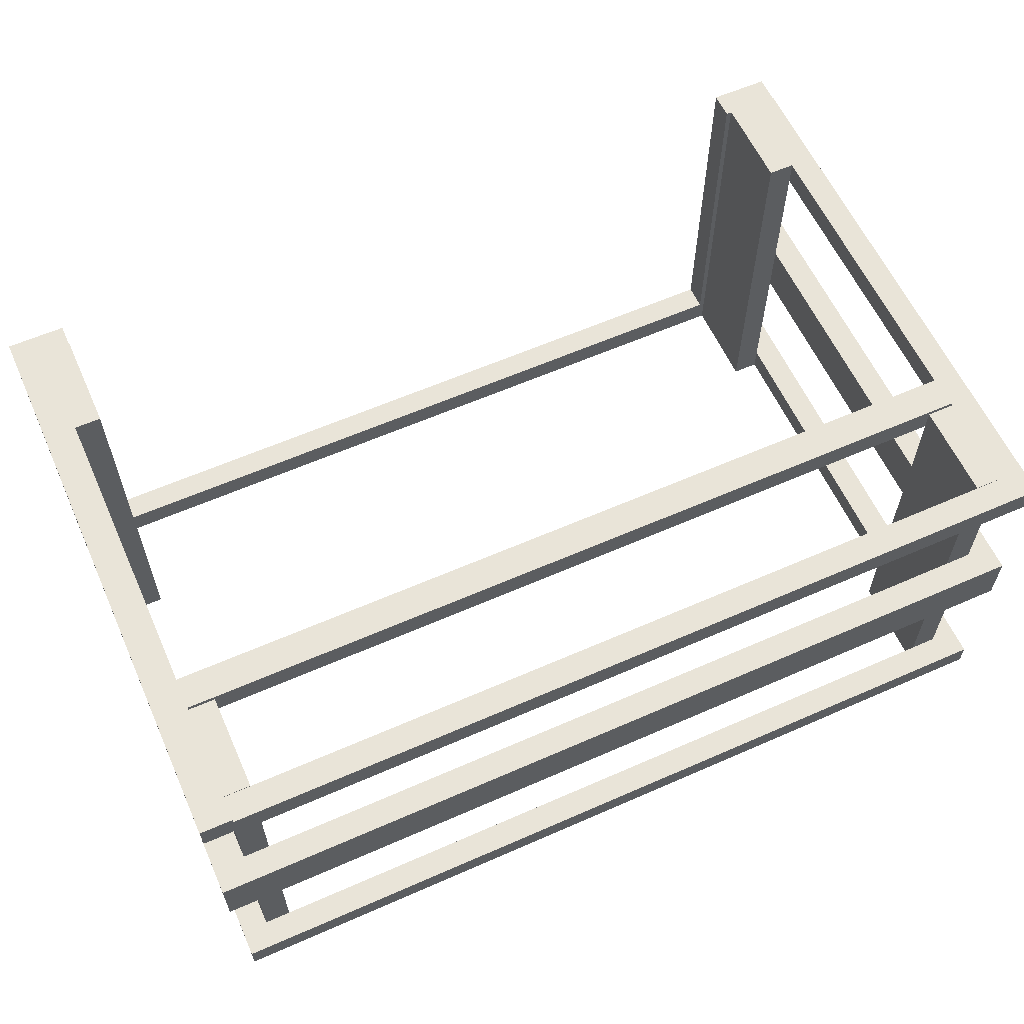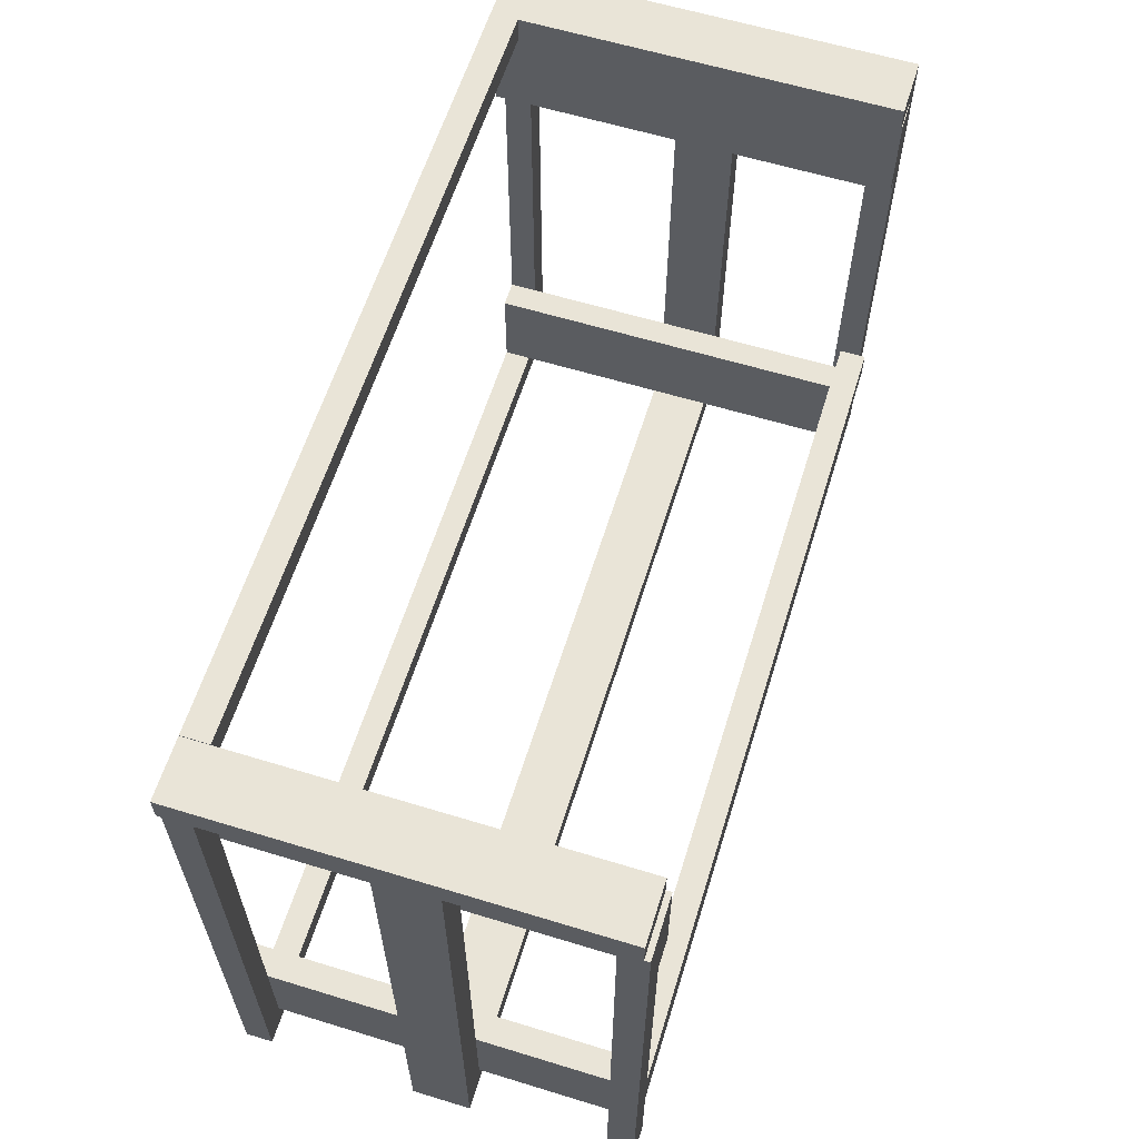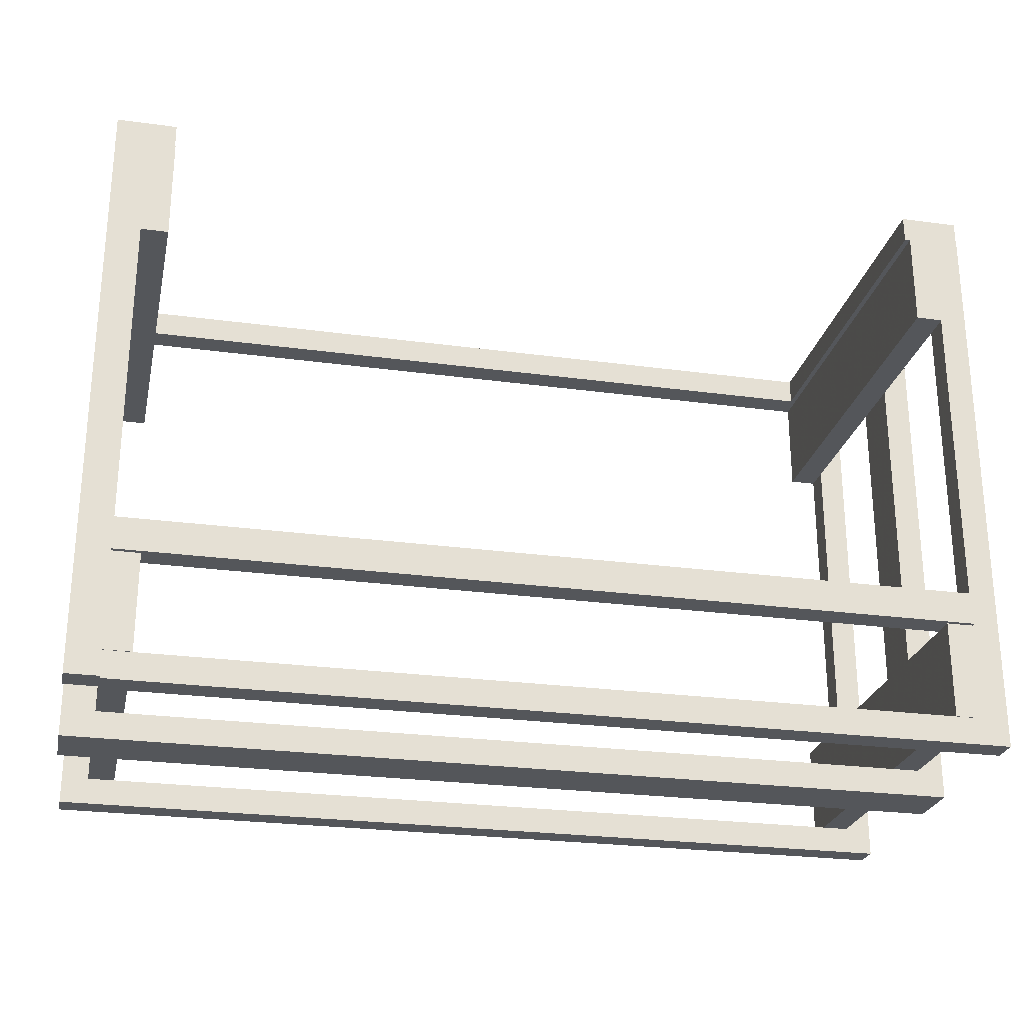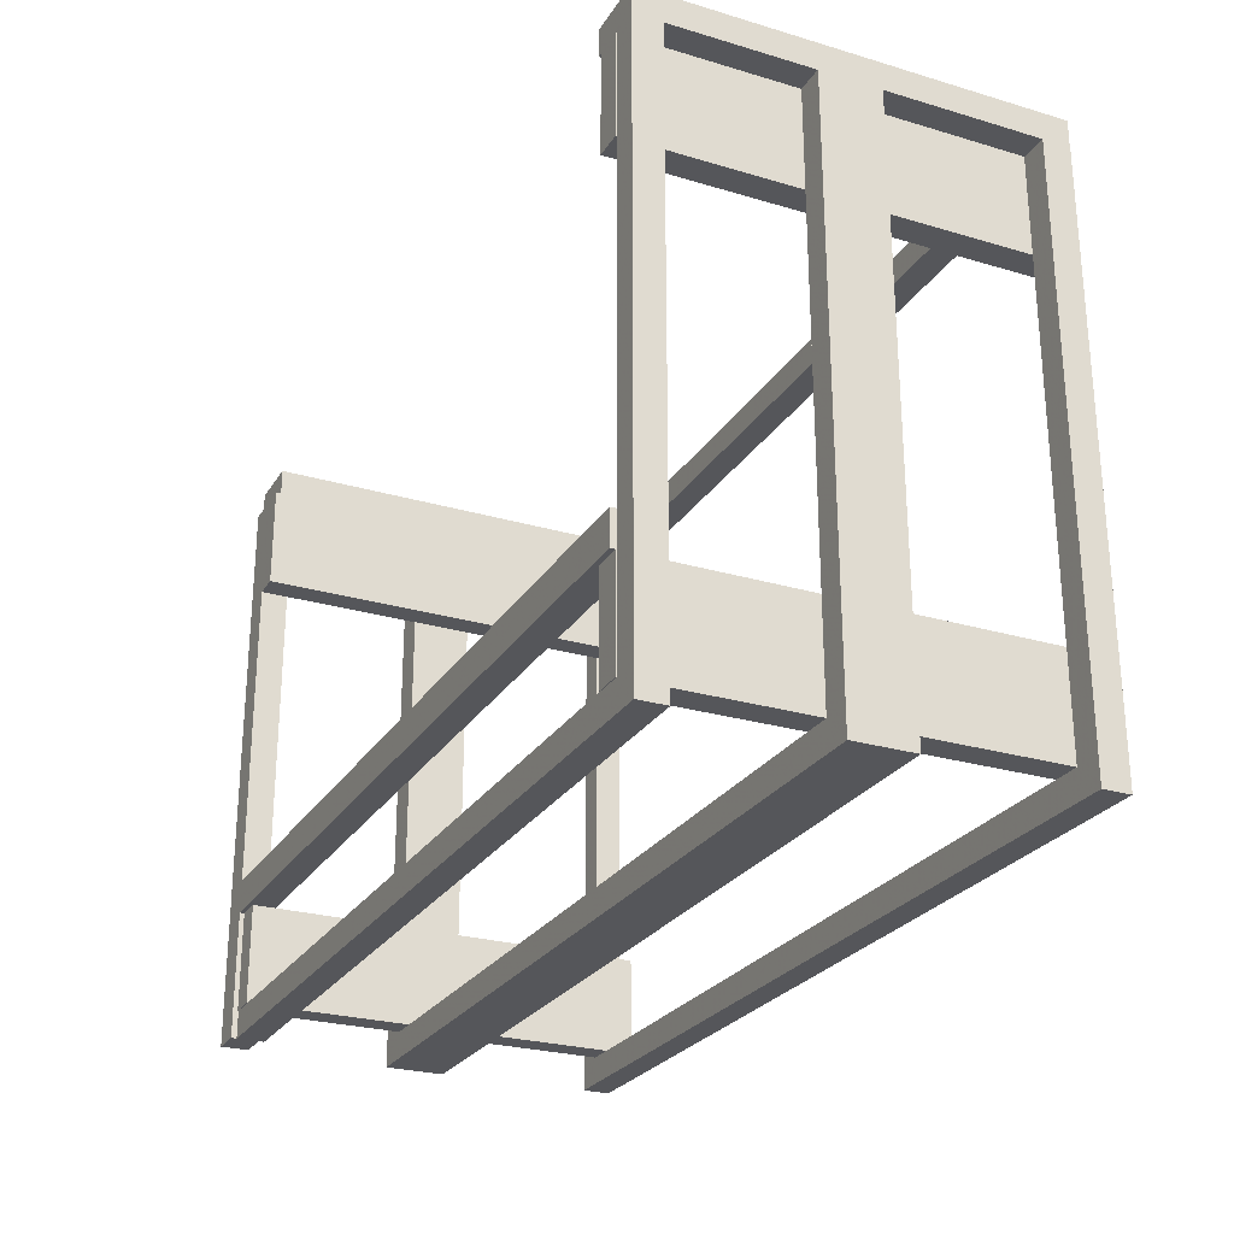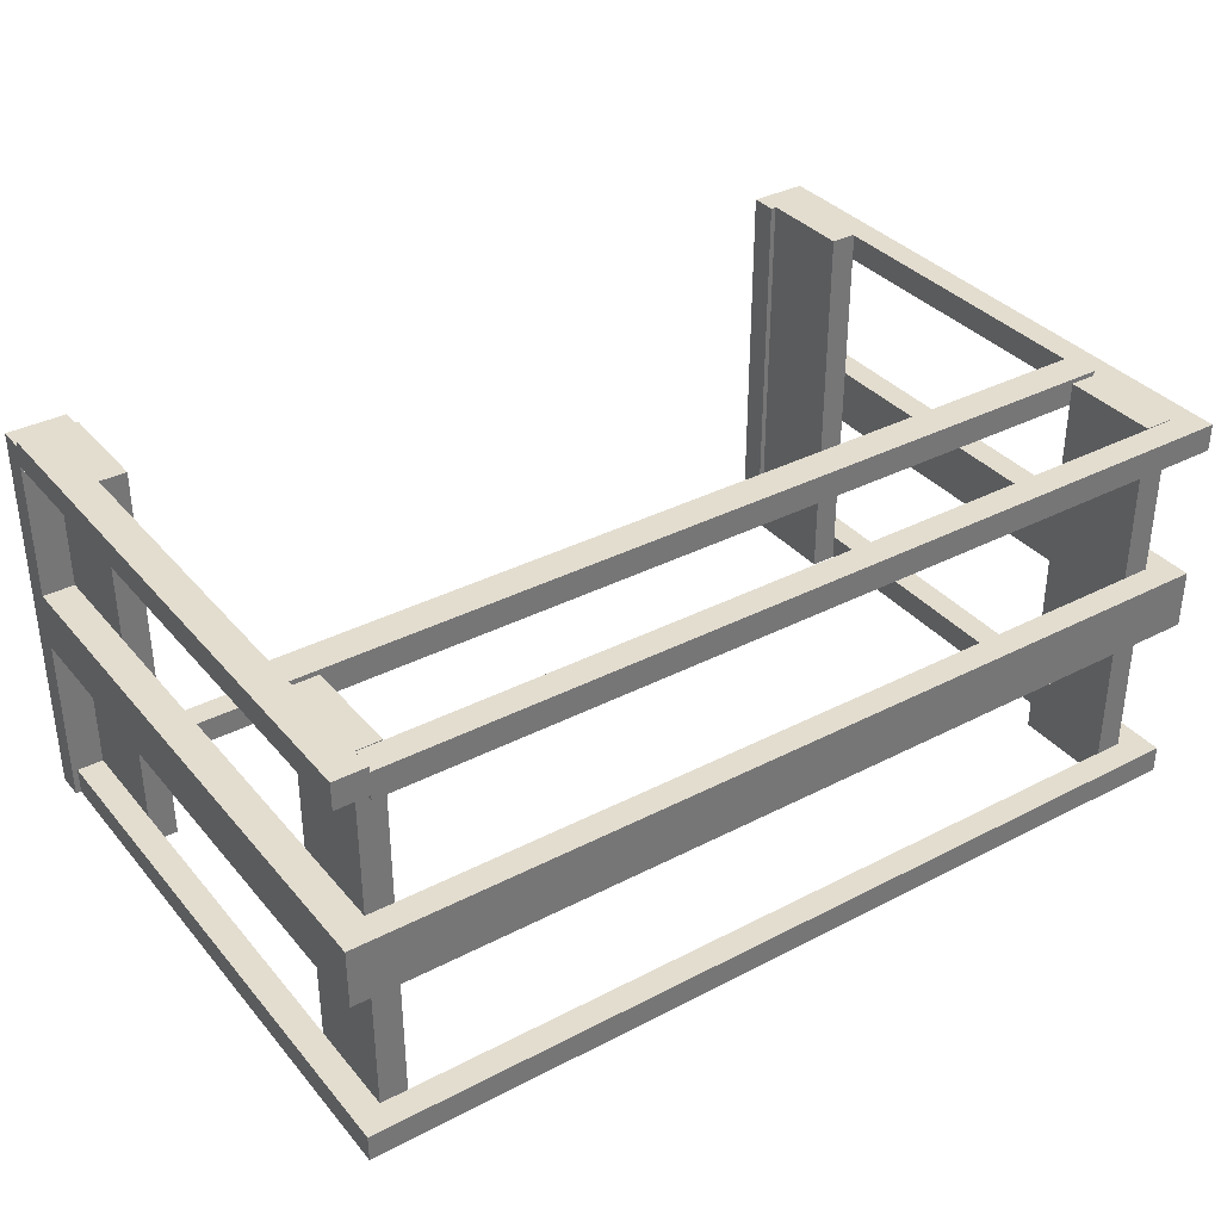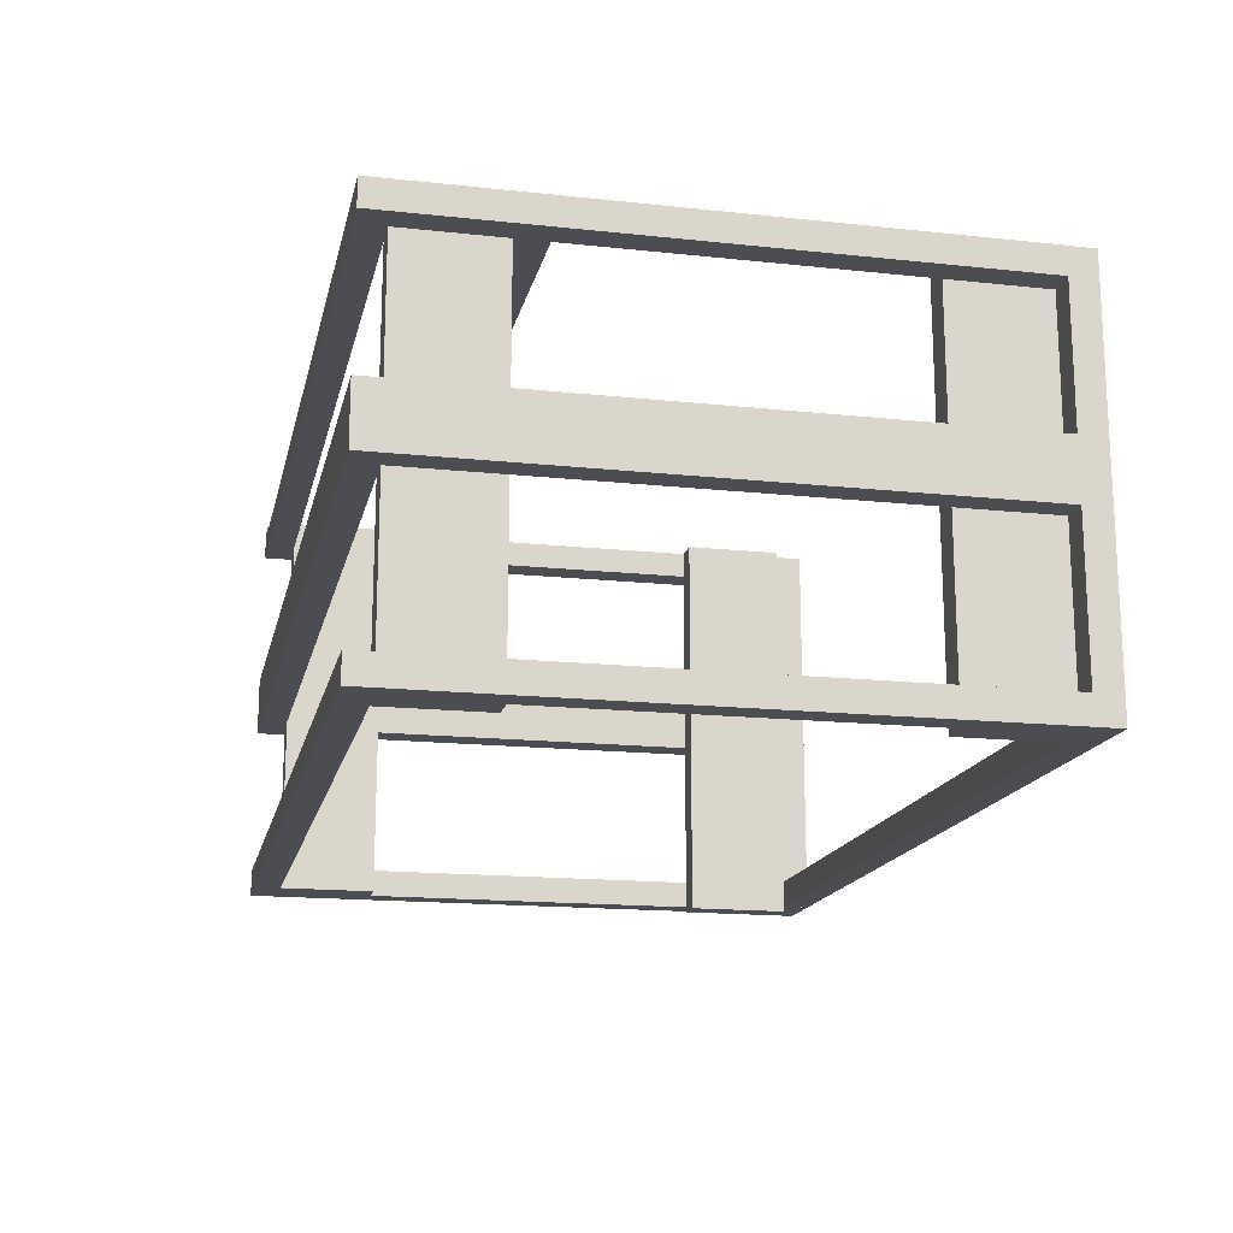
<metadata>
{"format":"obj","ext":"obj","renderer":"f3d","projection":"perspective","resolution":1024,"background":"white","views":[{"elev":60.4,"azim":-24.2,"up":"+Z"},{"elev":61.1,"azim":-72.7,"up":"+Y"},{"elev":-25.6,"azim":-12.3,"up":"+Y"},{"elev":-25.9,"azim":64.8,"up":"+Y"},{"elev":35.5,"azim":-34.4,"up":"+Z"},{"elev":-16.4,"azim":77.6,"up":"+Z"}]}
</metadata>
<code>
o obj_0
v 82.93 		49 		74
v 82.93 		54 		74
v 78 		49 		74
v 83 		-57 		74
v 83 		49 		74
v 78 		31 		74
v 78 		-28 		74
v 78 		-34 		74
v 78 		-52 		74
v -78 		-52 		74.15
v -78 		-34 		74.15
v 83 		49 		43.93
v -78 		-34 		75
v 83 		-57 		0
v 83 		-57 		5
v 83 		49 		33
v 83 		49 		5
v 83 		49 		0
v 78 		-34 		75
v 78 		-34 		74.15
v -78 		-57 		75
v 78 		-28 		75
v 78 		31 		33
v 78 		-34 		33
v -78 		-52 		74
v 78 		-34 		43.93
v 78 		31 		43.93
v -78 		-57 		74
v 78 		31 		69
v 78 		-34 		69
v 78 		-34 		70
v 78 		-28 		70
v -78 		30 		74
v 73 		-52 		0
v -78 		30 		75
v 78 		-52 		0
v -78 		-28 		75
v -78 		-28 		74
v 78 		-34 		5
v 78 		31 		5
v 78 		31 		0
v 78 		-34 		0
v 73 		-34 		0
v -84 		49 		74
v -84 		-57 		75
v -84 		49 		75
v 78 		49 		0
v 73 		49 		0
v 73 		31 		0
v 78 		-52 		74.15
v 73 		-52 		74
v 78 		-52 		33
v 78 		-52 		5
v -78 		-34 		33
v -78 		30 		33
v -78 		30 		43.93
v -78 		-34 		43.93
v 78 		-52 		69
v 78 		-52 		43.93
v 82.93 		49 		69
v 82.93 		49 		43.93
v 82.93 		49 		33
v 82.93 		49 		5
v -78 		30 		5
v -78 		49 		33
v 78 		31 		74.15
v -78 		49 		5
v 78 		49 		74.15
v -78 		49 		69
v -78 		49 		43.93
v 78 		49 		33
v 78 		49 		5
v -78 		-52 		5
v -78 		-52 		33
v -78 		-34 		5
v 78 		49 		69
v 78 		49 		43.93
v -78 		-52 		43.93
v -78 		-52 		69
v -78 		49 		75
v -73 		30 		75
v -73 		49 		75
v -73 		-52 		33
v -73 		-52 		43.93
v 83 		-57 		33
v 83 		-57 		43.93
v -73 		-52 		5
v -73.07 		49 		74
v -78 		49 		74
v -73 		-52 		69
v -73 		30 		5
v -84 		54 		74
v 83 		49 		69
v 72 		54 		74
v 72 		49 		74
v 73 		49 		74
v 83 		-57 		69
v -73.07 		54 		74
v -73 		49 		5
v -73 		-52 		74
v -73 		-34 		5
v 73 		-52 		69
v -78 		-57 		69
v 72 		54 		5
v 72 		49 		5
v -84 		49 		70
v -84 		49 		69
v -78 		49 		70
v 82.93 		54 		0
v 82.93 		49 		0
v -78 		-57 		70
v -84 		-57 		70
v 73 		-52 		33
v -78 		30 		70
v -78 		-28 		70
v 73 		-52 		43.93
v -78 		-34 		70
v -78 		-52 		70
v -78 		-34 		0
v -78 		30 		0
v -84 		-57 		43.93
v -84 		-57 		33
v -73 		30 		0
v -84 		49 		5
v -84 		49 		33
v -84 		49 		43.93
v -73.07 		54 		0
v -83 		49 		5
v -73 		-34 		70
v 73 		-52 		5
v 73 		-52 		74.15
v 73 		-34 		70
v -73 		-34 		74.15
v -73 		-52 		74.15
v 73 		-34 		74.15
v 73 		31 		74.15
v -73.07 		49 		0
v -73 		49 		0
v -73 		-34 		0
v -73 		-52 		0
v -73 		54 		5
v -73 		54 		0
v 73 		49 		74.15
v -83 		-57 		5
v 72 		49 		0
v 72 		54 		0
v -73 		30 		-1
v -73 		49 		-1
v -78 		49 		0
v -78 		49 		-1
v -78 		30 		-1
v -78 		51 		0
v -83 		51 		0
v -84 		54 		0
v -83 		49 		0
v -84 		49 		0
v -83 		-57 		0
v -78 		-52 		0
g group_0_30377
f 1 6 5
f 3 6 1
f 6 7 5
f 4 5 7
f 4 7 8
f 4 8 9
f 14 18 15
f 17 15 18
f 11 13 10
f 21 10 13
f 19 20 22
f 21 28 10
f 25 10 28
f 31 32 30
f 29 30 32
f 34 36 14
f 33 35 37
f 33 37 38
f 39 40 41
f 39 41 42
f 44 45 46
f 29 32 6
f 7 6 32
f 20 8 7
f 20 7 22
f 9 51 4
f 21 13 45
f 13 37 45
f 46 45 37
f 46 37 35
f 46 35 80
f 80 89 44
f 80 44 46
f 30 29 93
f 93 97 30
f 60 93 29
f 76 60 29
f 58 30 97
f 100 28 51
f 5 93 60
f 5 60 1
f 103 90 102
f 4 51 28
f 28 100 25
f 97 93 4
f 5 4 93
f 103 79 90
f 63 40 17
f 72 40 63
f 40 39 17
f 15 17 39
f 15 39 53
f 114 115 106
f 108 114 106
f 112 106 115
f 115 117 112
f 117 118 112
f 111 112 118
f 36 42 14
f 18 14 42
f 18 42 41
f 47 110 41
f 18 41 110
f 111 28 112
f 45 112 28
f 17 18 110
f 17 110 63
f 45 44 112
f 106 112 44
f 64 75 119
f 64 119 120
f 33 38 115
f 33 115 114
f 118 79 103
f 118 103 111
f 28 111 4
f 103 97 111
f 97 103 102
f 97 102 58
f 4 111 97
f 53 130 15
f 28 21 45
f 31 132 32
f 132 129 32
f 115 32 129
f 115 129 117
f 133 129 132
f 132 135 133
f 13 133 135
f 13 11 133
f 32 115 7
f 37 7 38
f 38 7 115
f 90 100 51
f 90 51 102
f 141 142 138
f 141 138 99
f 64 128 75
f 67 128 64
f 128 144 75
f 15 87 144
f 73 75 144
f 130 140 87
f 73 144 87
f 105 99 138
f 105 138 145
f 130 87 15
f 146 142 141
f 146 141 104
f 99 105 104
f 99 104 141
f 14 157 34
f 140 34 157
f 120 119 155
f 153 152 155
f 152 149 155
f 149 120 155
f 157 155 119
f 157 119 158
f 13 19 37
f 22 37 19
f 157 158 140
f 19 13 135
f 19 135 20
f 22 7 37
f 145 138 142
f 145 142 146
f 14 15 157
f 130 34 140
f 144 157 15
f 128 155 157
f 144 128 157
g group_0_15277357
f 36 34 43
f 36 43 42
f 41 49 48
f 41 48 47
f 50 9 8
f 50 8 20
f 39 24 52
f 39 52 53
f 58 59 26
f 58 26 30
f 64 55 65
f 64 65 67
f 66 6 3
f 66 3 68
f 69 70 56
f 72 71 23
f 72 23 40
f 73 74 54
f 73 54 75
f 29 27 77
f 29 77 76
f 57 78 79
f 80 35 81
f 80 81 82
f 83 74 73
f 83 73 87
f 89 80 88
f 82 88 80
f 90 79 78
f 90 78 84
f 91 56 55
f 64 91 55
f 101 54 129
f 75 54 101
f 57 129 54
f 108 69 114
f 56 114 69
f 57 79 117
f 118 117 79
f 101 129 83
f 87 101 83
f 84 83 129
f 90 84 129
f 91 64 120
f 91 120 123
f 129 100 90
f 91 81 56
f 131 51 9
f 131 9 50
f 52 113 130
f 52 130 53
f 58 102 116
f 58 116 59
f 117 129 57
f 133 134 100
f 133 11 10
f 133 10 134
f 100 129 133
f 10 25 100
f 10 100 134
f 132 31 30
f 132 30 26
f 132 26 24
f 39 43 24
f 42 43 39
f 132 24 43
f 6 136 29
f 41 40 49
f 40 23 49
f 27 136 23
f 29 136 27
f 35 33 81
f 81 91 99
f 81 99 82
f 114 56 81
f 33 114 81
f 137 99 138
f 82 99 88
f 137 88 99
f 49 23 136
f 136 6 66
f 75 101 139
f 75 139 119
f 99 91 123
f 99 123 138
f 101 87 140
f 101 140 139
f 68 3 96
f 68 96 143
f 51 131 135
f 51 135 132
f 123 147 148
f 123 148 138
f 149 150 151
f 149 151 120
f 130 113 43
f 116 132 113
f 102 132 116
f 147 151 150
f 147 150 148
f 123 120 151
f 123 151 147
f 43 113 132
f 132 102 51
f 138 148 137
f 148 150 137
f 149 137 150
f 43 34 130
f 143 96 136
f 96 48 49
f 96 49 136
f 140 158 119
f 140 119 139
f 20 135 131
f 20 131 50
f 68 143 136
f 68 136 66
g group_0_16768282
f 1 2 3
f 23 24 26
f 23 26 27
f 48 146 47
f 54 55 56
f 54 56 57
f 2 61 62
f 63 109 62
f 71 72 63
f 71 63 62
f 60 76 77
f 60 77 61
f 16 62 61
f 16 61 12
f 16 85 24
f 16 24 23
f 71 62 23
f 16 23 62
f 26 12 27
f 59 86 26
f 12 61 27
f 77 27 61
f 78 121 84
f 85 16 86
f 12 86 16
f 52 24 85
f 12 26 86
f 92 44 89
f 94 95 96
f 92 89 98
f 88 98 89
f 60 61 2
f 1 60 2
f 106 107 69
f 106 69 108
f 106 92 107
f 109 110 47
f 113 83 84
f 113 84 116
f 122 85 86
f 92 106 44
f 110 109 63
f 2 62 109
f 113 85 83
f 84 86 116
f 92 154 125
f 125 126 92
f 92 126 107
f 125 122 126
f 121 126 122
f 86 121 122
f 122 83 85
f 52 85 113
f 74 83 122
f 86 59 116
f 86 84 121
f 125 128 65
f 124 128 125
f 67 65 128
f 70 69 107
f 70 107 126
f 122 125 54
f 74 122 54
f 55 54 125
f 65 55 125
f 78 57 121
f 126 121 57
f 126 57 56
f 126 56 70
f 95 105 96
f 94 104 105
f 94 105 95
f 98 127 92
f 88 137 127
f 88 127 98
f 94 2 104
f 109 104 2
f 2 94 3
f 96 3 94
f 48 145 146
f 109 47 146
f 152 153 154
f 153 155 156
f 153 156 154
f 137 152 127
f 149 152 137
f 154 127 152
f 109 146 104
f 105 145 48
f 105 48 96
f 92 127 154
f 124 125 154
f 124 156 155
f 124 155 128
f 124 154 156

</code>
